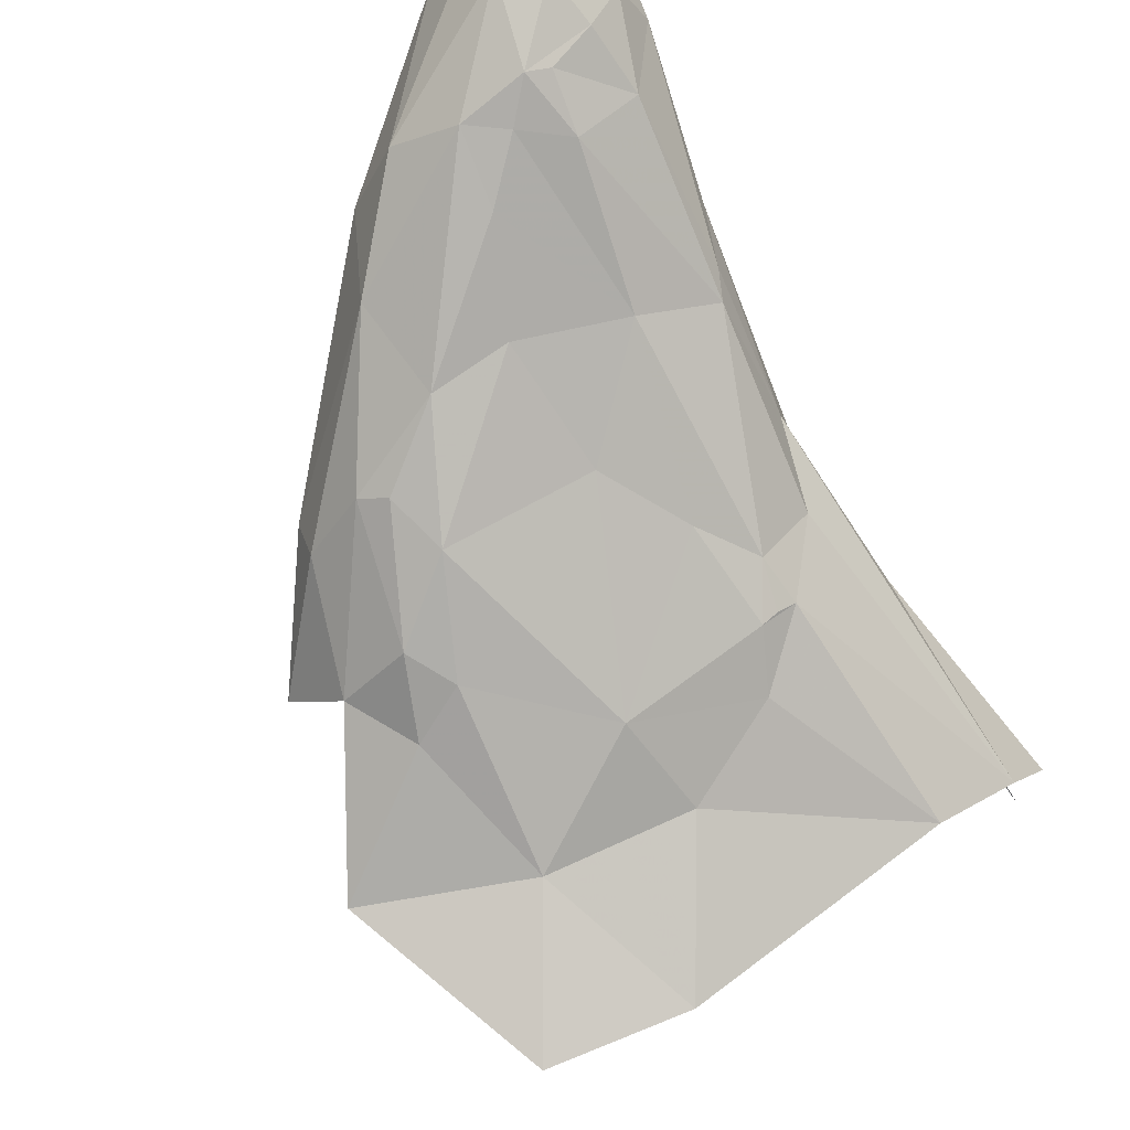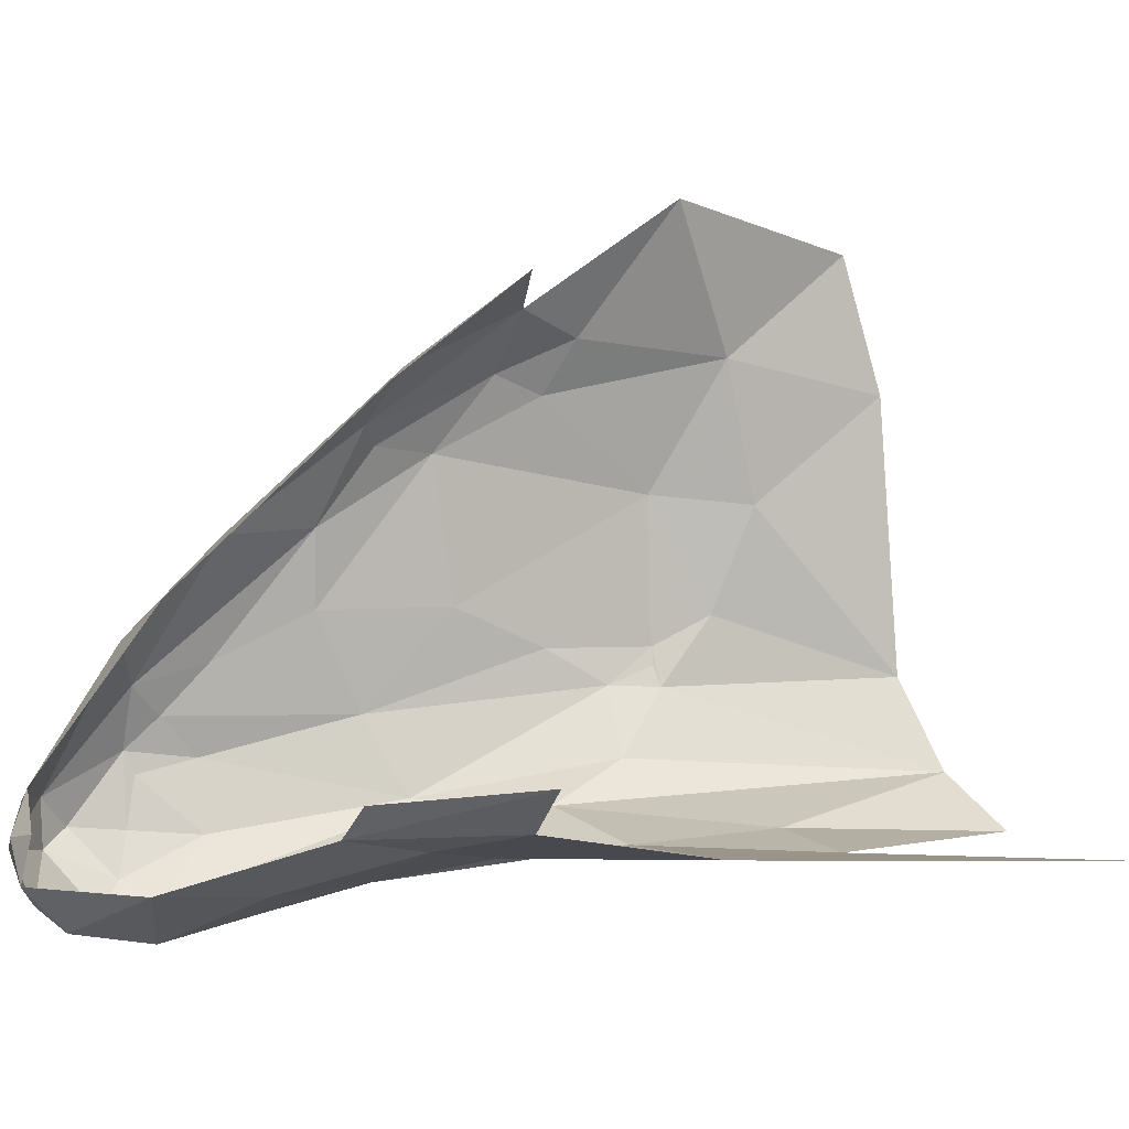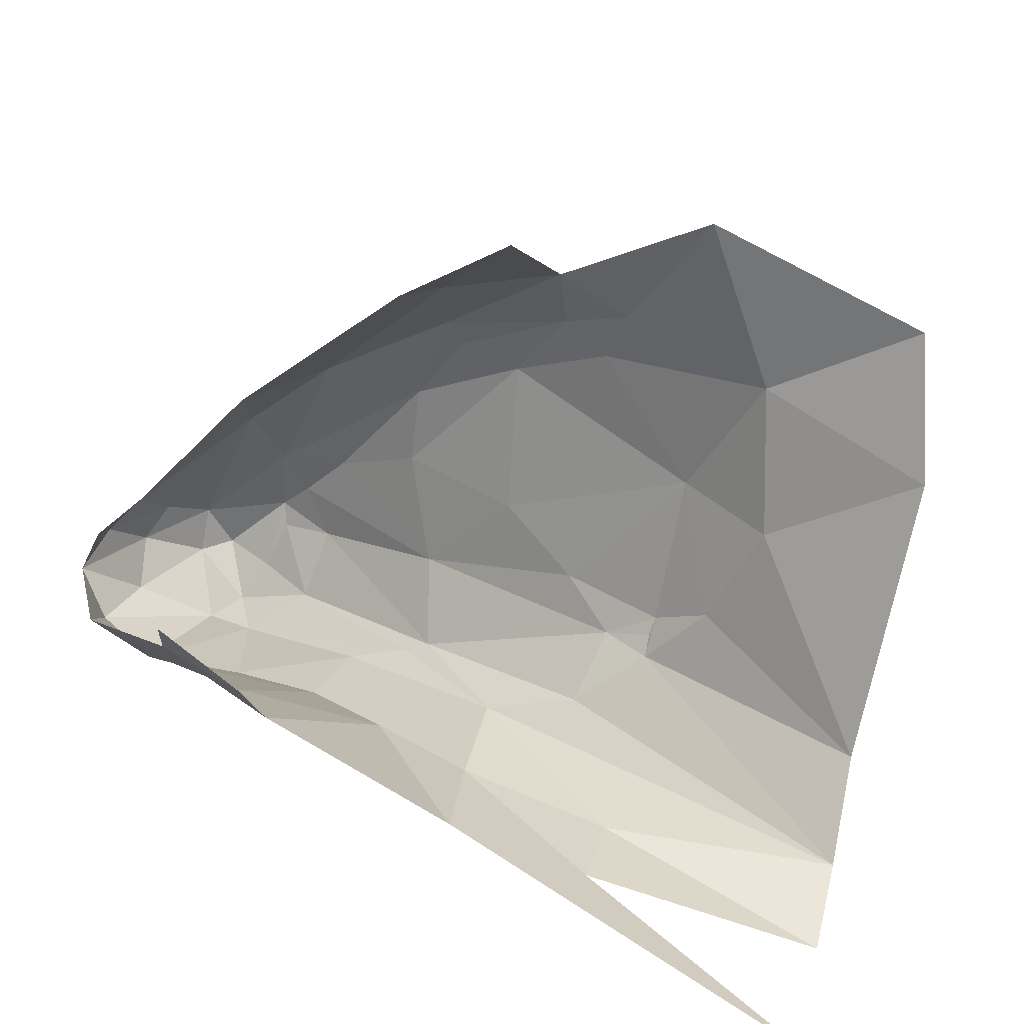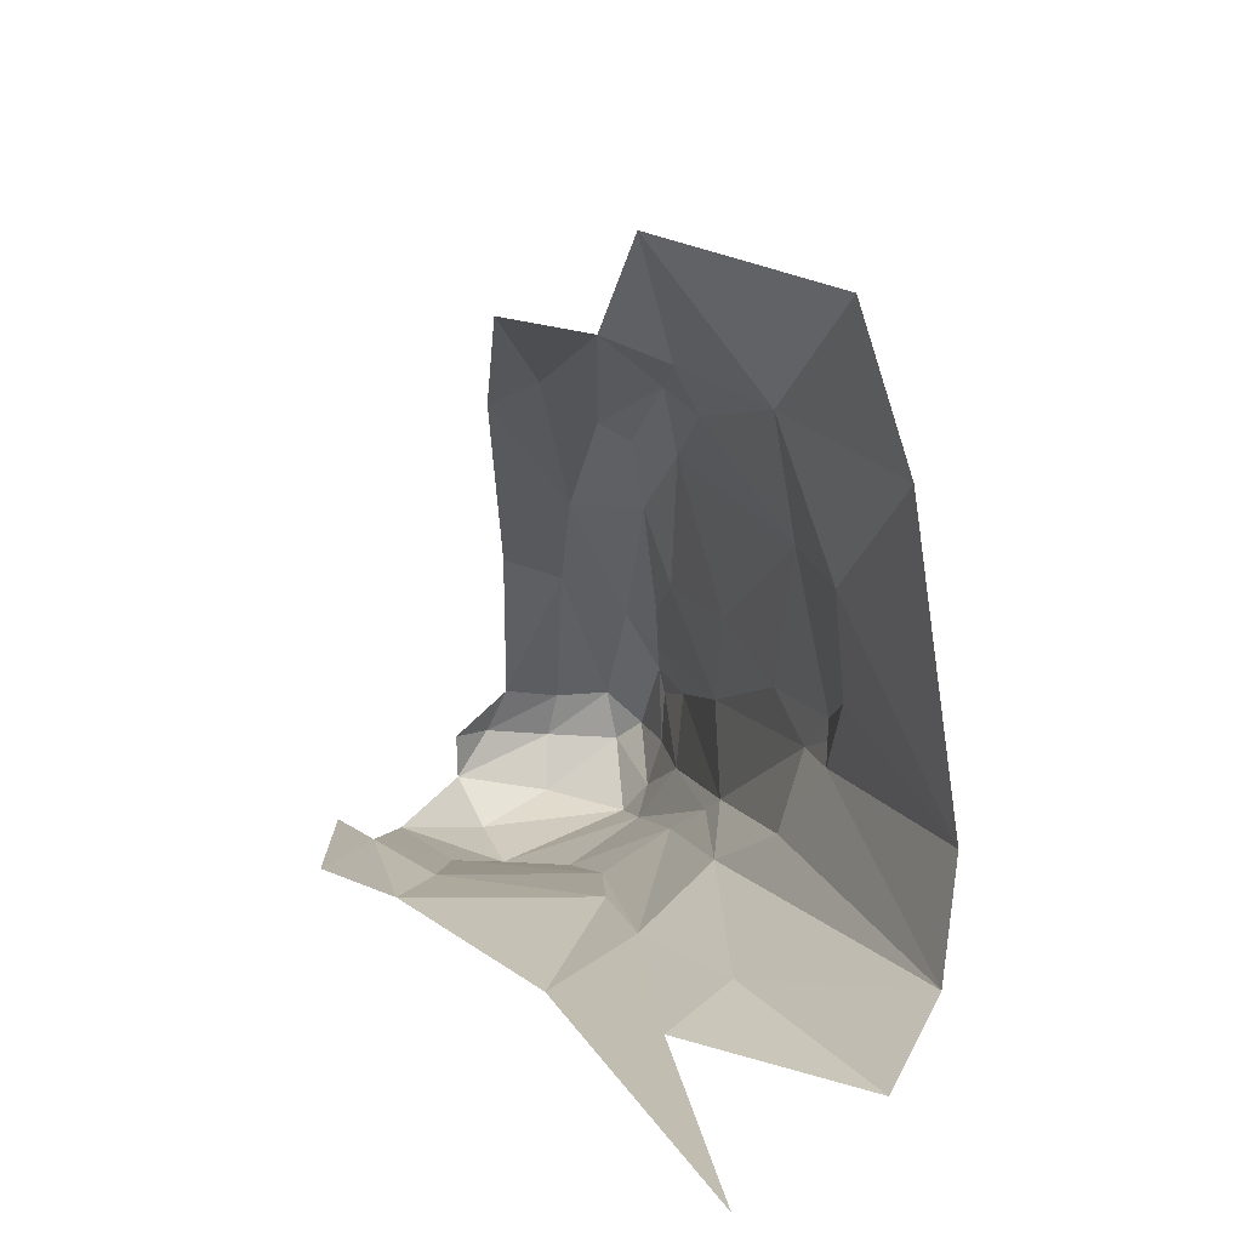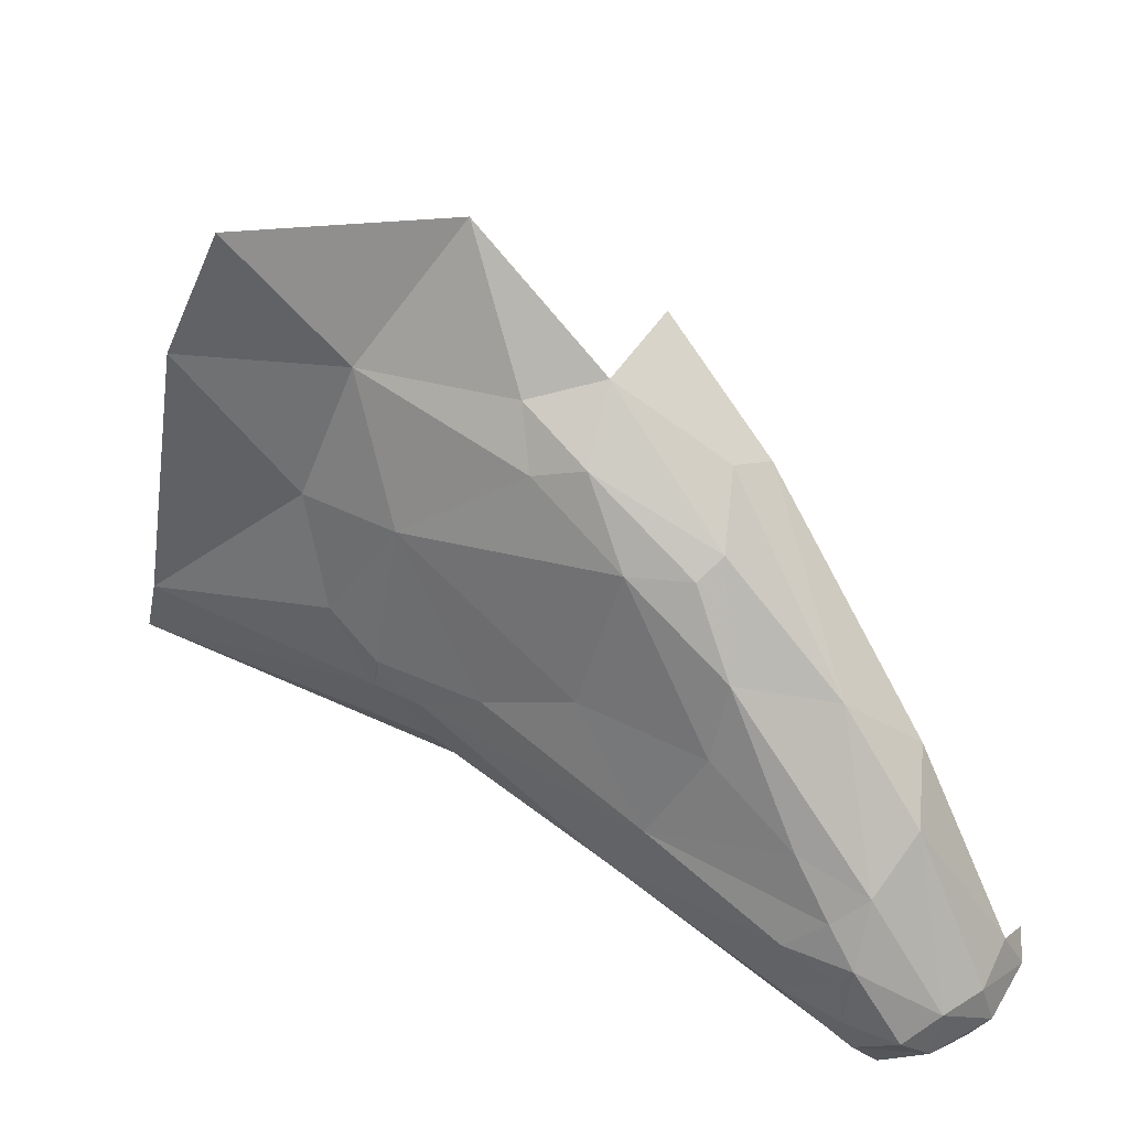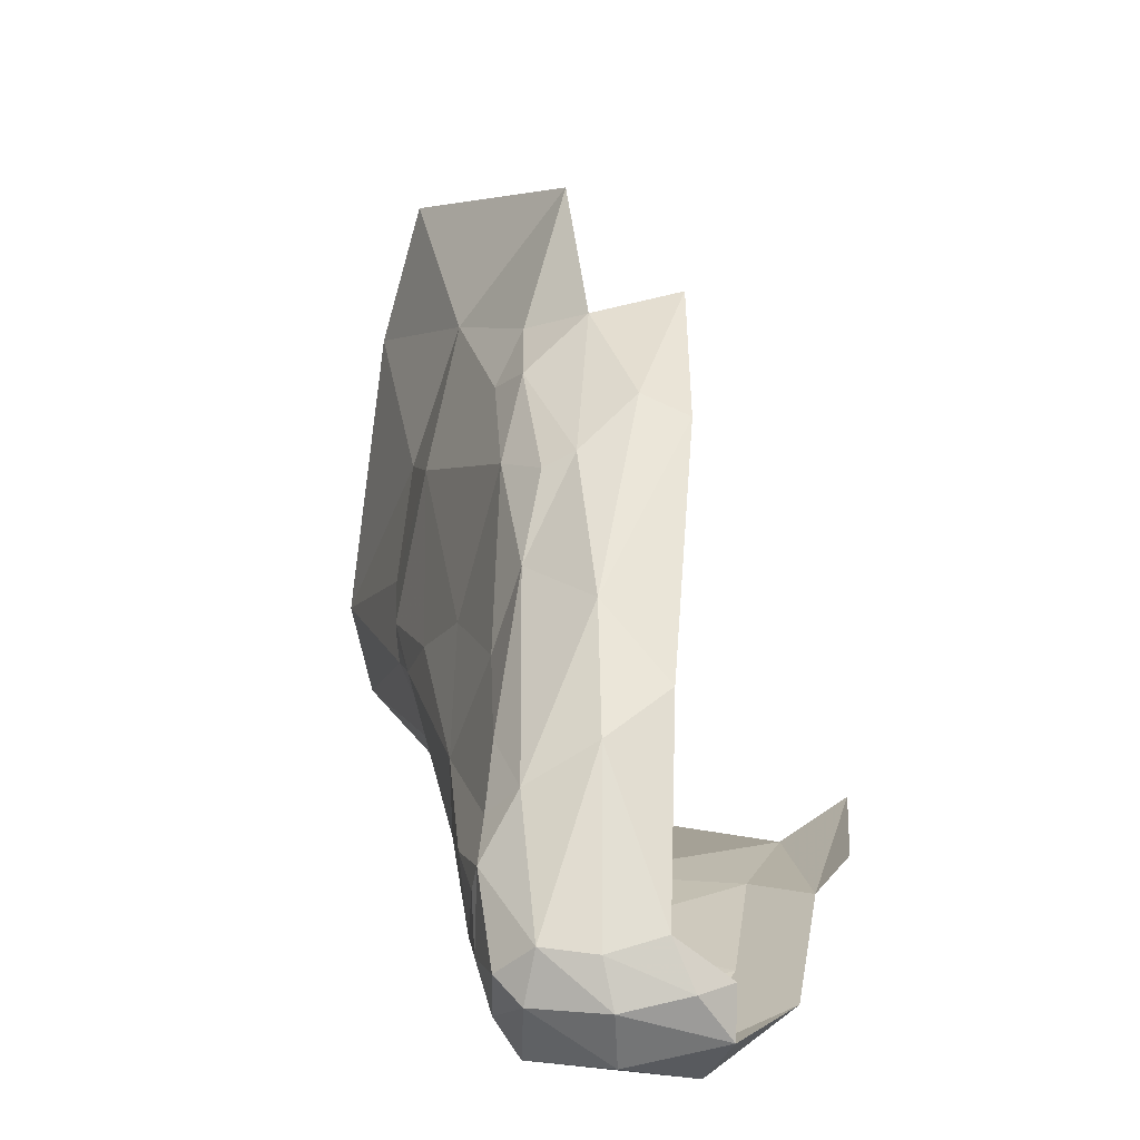
<metadata>
{"format":"obj","ext":"obj","renderer":"f3d","projection":"perspective","resolution":1024,"background":"white","views":[{"elev":62.9,"azim":-135.5,"up":"+Z"},{"elev":-6.0,"azim":130.8,"up":"+Y"},{"elev":-75.5,"azim":159.6,"up":"+Z"},{"elev":15.9,"azim":-144.8,"up":"+Y"},{"elev":44.2,"azim":-6.6,"up":"+Y"},{"elev":8.6,"azim":39.9,"up":"+Y"}]}
</metadata>
<code>
v 2.503 0.2051 1.871
v 2.344 0.2473 1.838
v 2.345 0.2031 1.784
v 2.747 0.5173 2.007
v 2.807 0.4051 2.122
v 2.777 0.5023 1.99
v 2.943 0.1652 2.162
v 2.894 0.1514 2.209
v 2.911 0.1345 2.152
v 2.679 0.2863 2.114
v 2.72 0.3592 2.12
v 2.638 0.3632 2.061
v 2.71 0.1886 2.106
v 2.792 0.1455 2.1
v 2.796 0.1547 2.191
v 2.507 0.5448 1.914
v 2.385 0.527 1.864
v 2.467 0.4418 1.92
v 2.609 0.1929 1.923
v 2.73 0.1672 2.053
v 2.616 0.1824 1.833
v 2.764 0.1987 1.872
v 2.677 0.1836 1.983
v 2.77 0.3215 2.175
v 2.816 0.3041 2.204
v 2.733 0.4153 2.107
v 2.865 0.1272 2.117
v 2.829 0.1454 2.219
v 2.589 0.6448 1.892
v 2.426 0.6276 1.867
v 2.614 0.5506 1.966
v 2.671 0.5633 1.966
v 2.735 0.4833 2.056
v 2.803 0.2594 2.228
v 2.8 0.2035 2.226
v 2.834 0.2057 2.25
v 2.76 0.255 2.196
v 2.656 0.2263 2.087
v 2.76 0.2004 2.188
v 2.917 0.2309 2.19
v 2.863 0.357 2.118
v 2.852 0.3326 2.173
v 2.917 0.1592 2.063
v 2.845 0.159 2.03
v 2.854 0.1949 1.956
v 2.895 0.2226 2.224
v 2.862 0.2259 2.244
v 2.67 0.4701 2.054
v 2.615 0.5127 1.998
v 2.527 0.4478 1.972
v 2.651 0.525 2.011
v 2.506 0.3084 1.977
v 2.354 0.3187 1.872
v 2.788 0.1875 1.942
v 2.544 0.2555 1.983
v 2.602 0.2207 1.999
v 2.933 0.1976 2.186
v 2.513 0.1876 1.812
v 2.363 0.1816 1.654
v 2.673 0.2128 2.095
v 2.856 0.1897 2.248
v 2.904 0.1898 2.225
v 2.939 0.1995 2.156
v 2.861 0.2162 1.928
v 2.79 0.2265 1.828
v 2.577 0.3353 2.028
v 2.537 0.3093 2.002
v 2.509 0.3383 1.984
v 2.479 0.3617 1.952
v 2.809 0.1687 2.222
v 2.715 0.4717 2.066
v 2.715 0.5775 1.919
v 2.789 0.2838 2.205
v 2.795 0.2426 2.224
v 2.509 0.3242 1.983
f 1 2 3
f 4 5 6
f 7 8 9
f 10 11 12
f 13 14 15
f 16 17 18
f 19 20 13
f 21 22 23
f 24 25 26
f 15 27 28
f 16 29 30
f 31 32 29
f 33 5 4
f 34 35 36
f 37 38 39
f 38 37 10
f 40 41 42
f 43 44 45
f 27 15 14
f 42 46 40
f 25 34 47
f 48 49 50
f 33 32 51
f 52 53 2
f 18 17 53
f 54 45 44
f 2 55 52
f 2 1 56
f 40 46 57
f 19 21 23
f 58 59 21
f 38 60 39
f 56 19 13
f 47 61 62
f 47 34 36
f 17 16 30
f 57 63 40
f 48 12 11
f 48 50 12
f 44 20 54
f 14 13 20
f 64 45 65
f 50 66 12
f 67 38 10
f 50 68 66
f 69 53 52
f 61 8 62
f 61 70 28
f 70 15 28
f 39 60 15
f 42 25 47
f 5 26 25
f 41 6 5
f 43 27 44
f 9 28 27
f 16 31 29
f 16 50 49
f 22 65 45
f 43 9 27
f 43 7 9
f 38 56 60
f 38 67 55
f 48 71 51
f 26 5 33
f 56 55 2
f 56 38 55
f 50 69 68
f 50 16 18
f 61 36 70
f 61 47 36
f 22 54 23
f 22 45 54
f 10 66 67
f 10 12 66
f 28 8 61
f 28 9 8
f 5 42 41
f 5 25 42
f 72 4 6
f 32 33 4
f 32 4 72
f 44 14 20
f 44 27 14
f 48 26 71
f 48 11 26
f 57 7 63
f 62 8 7
f 73 24 10
f 73 25 24
f 52 68 69
f 67 66 68
f 19 58 21
f 1 3 58
f 69 18 53
f 69 50 18
f 20 23 54
f 20 19 23
f 74 37 39
f 73 10 37
f 19 1 58
f 19 56 1
f 67 52 55
f 67 75 52
f 33 71 26
f 33 51 71
f 68 75 67
f 68 52 75
f 13 60 56
f 13 15 60
f 34 73 37
f 34 25 73
f 24 11 10
f 24 26 11
f 34 74 35
f 34 37 74
f 31 51 32
f 49 48 51
f 49 31 16
f 49 51 31
f 70 39 15
f 35 74 39
f 70 35 39
f 70 36 35
f 47 46 42
f 47 62 46
f 62 57 46
f 62 7 57

</code>
